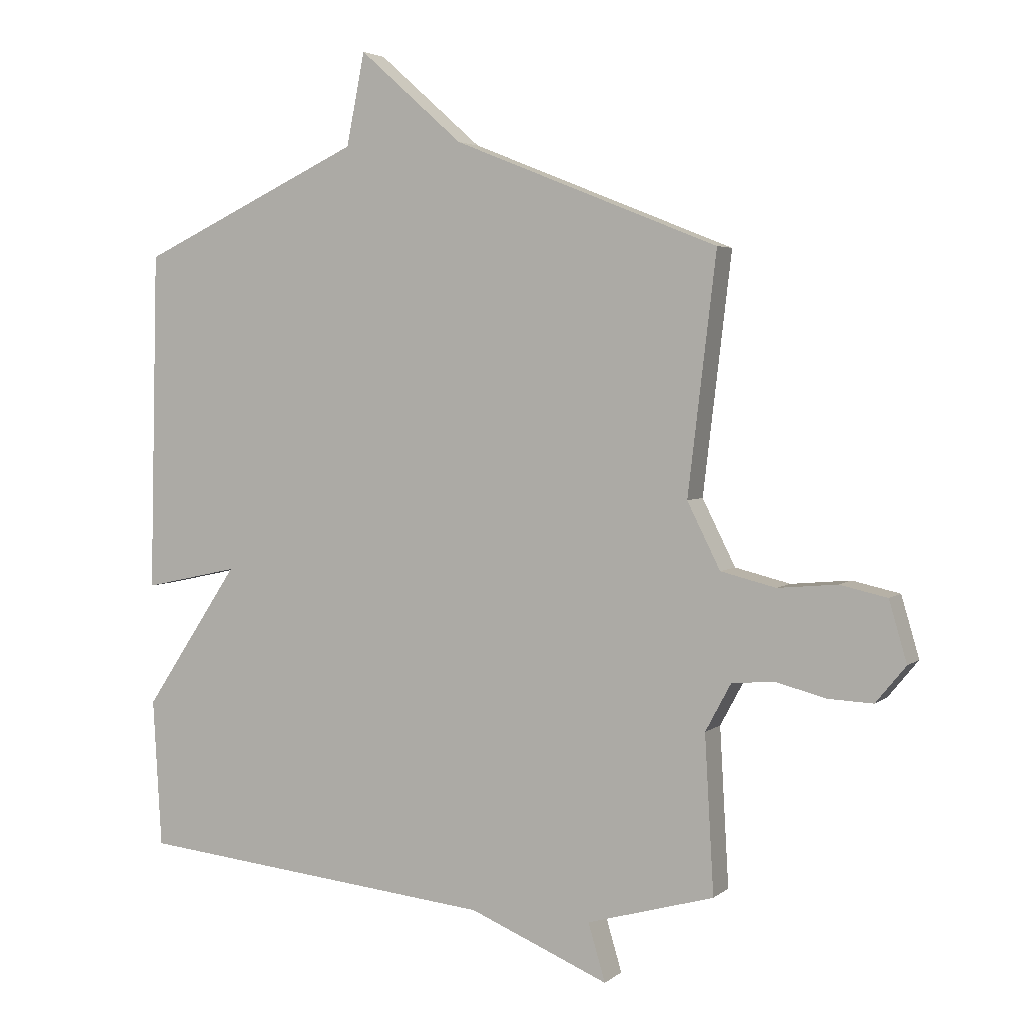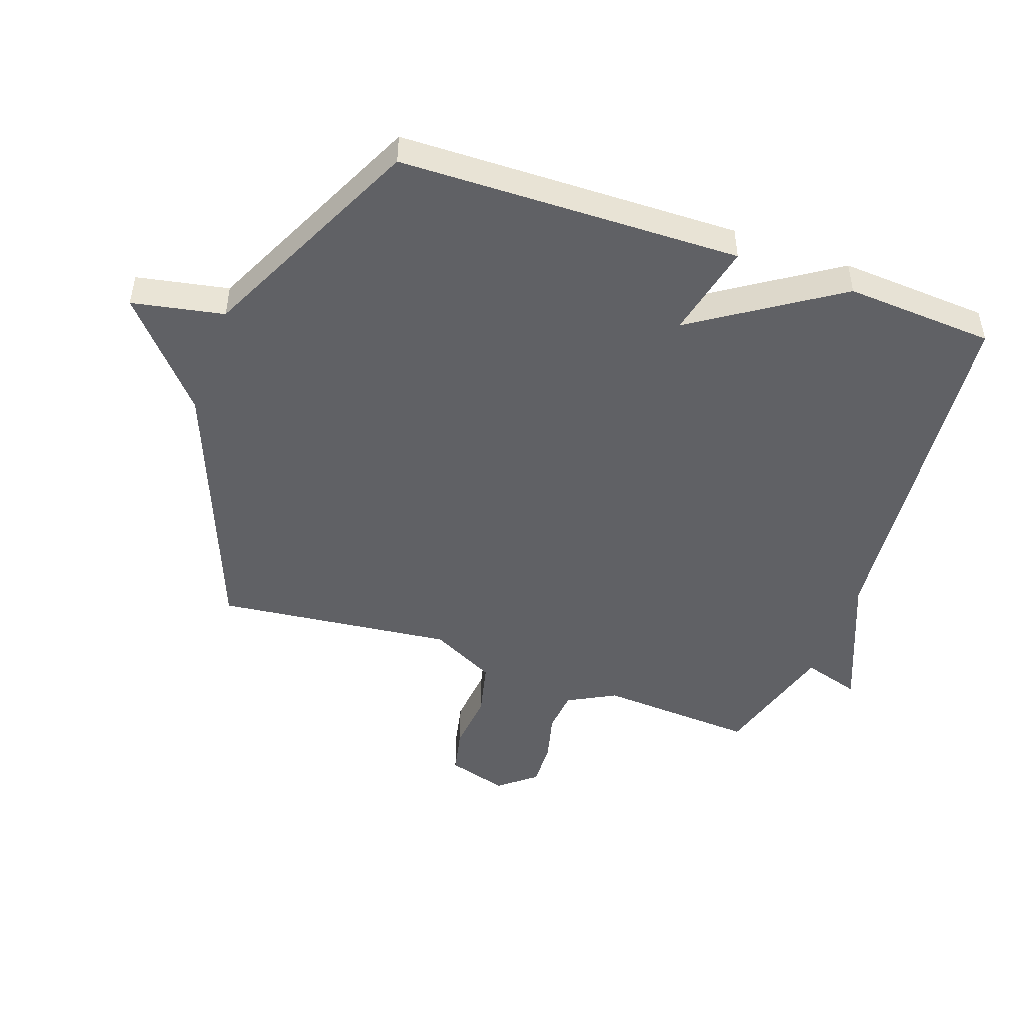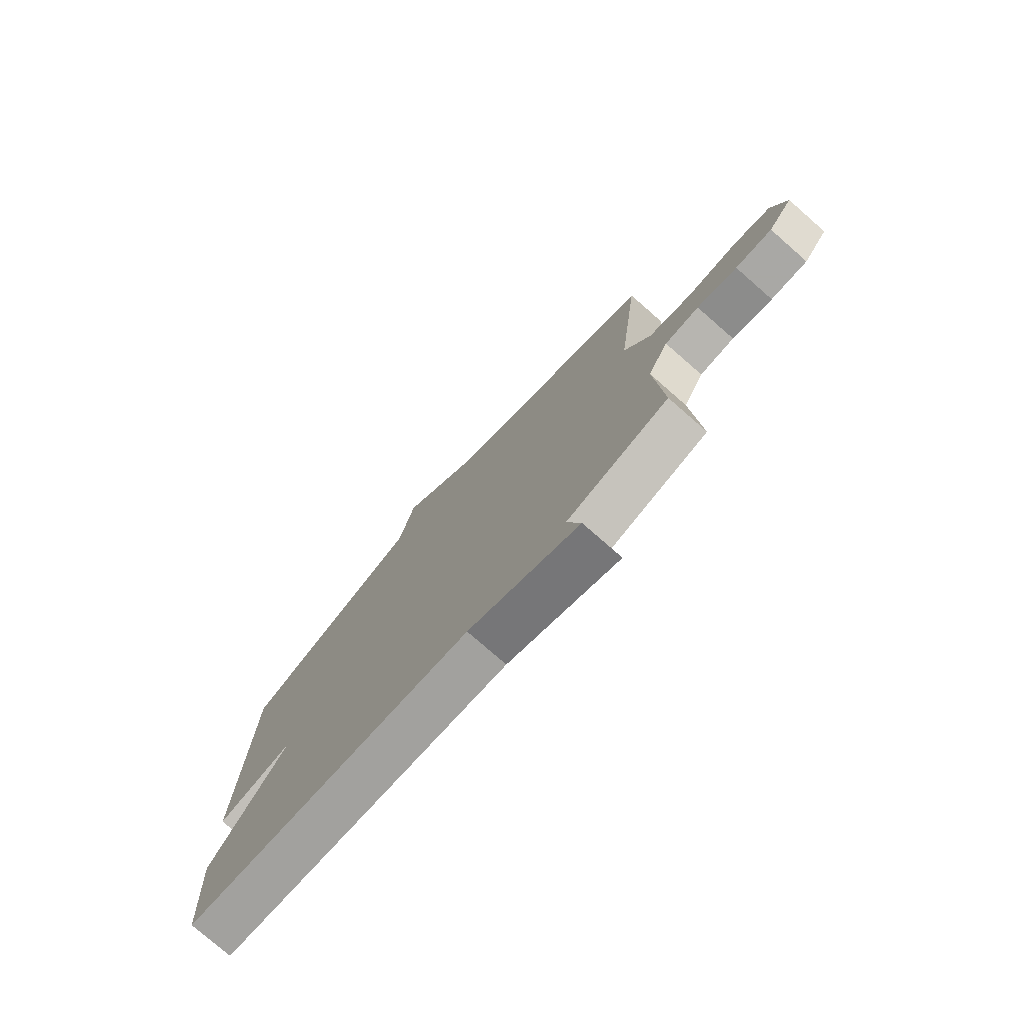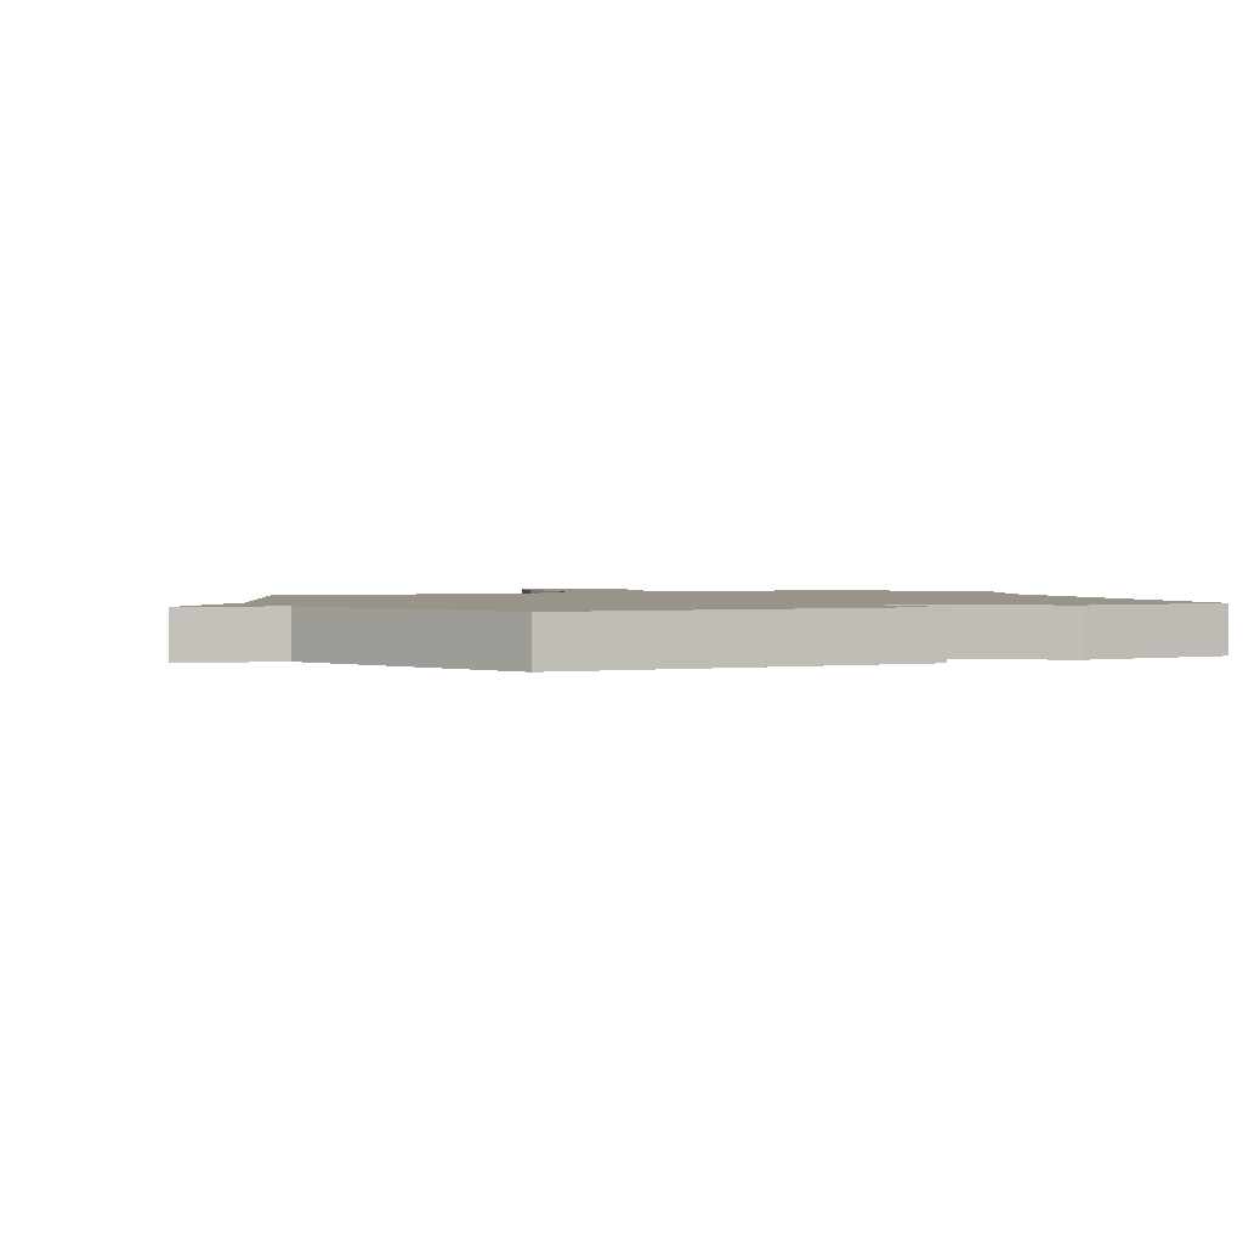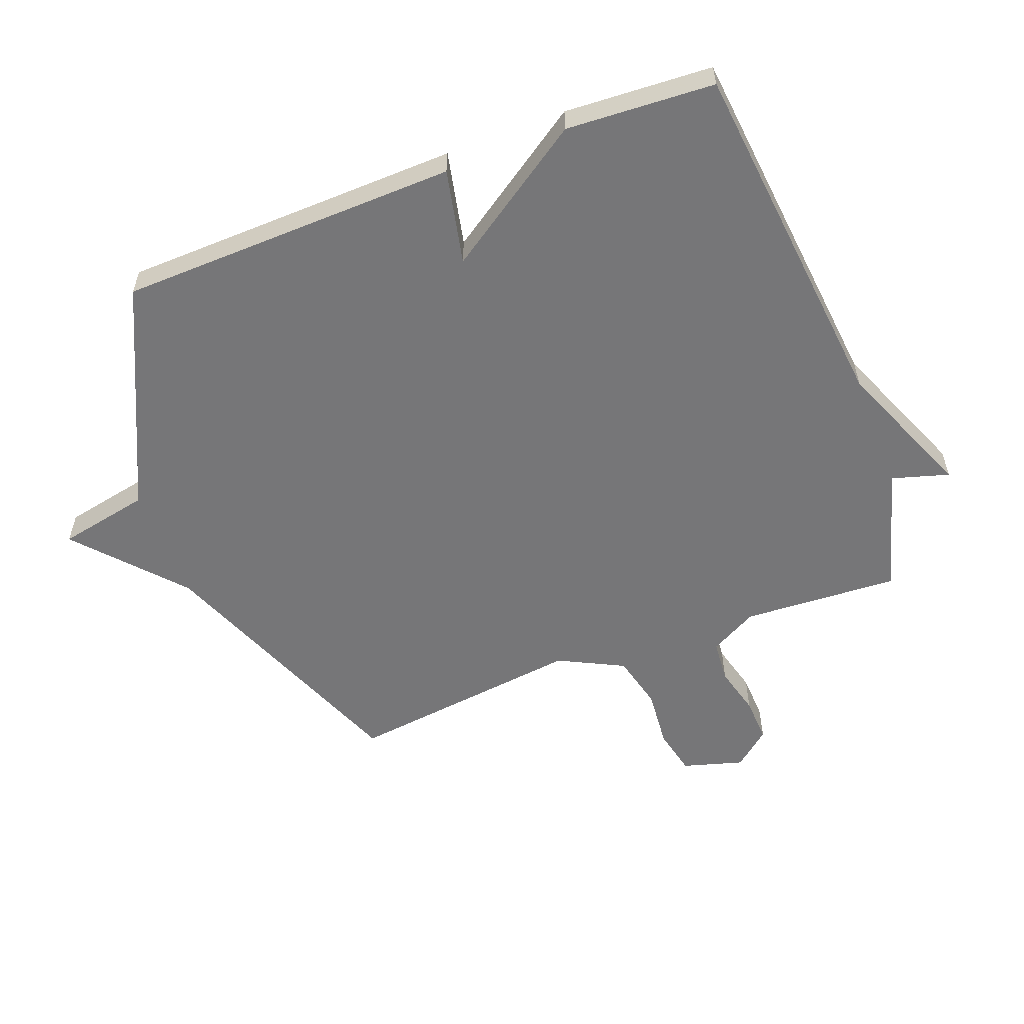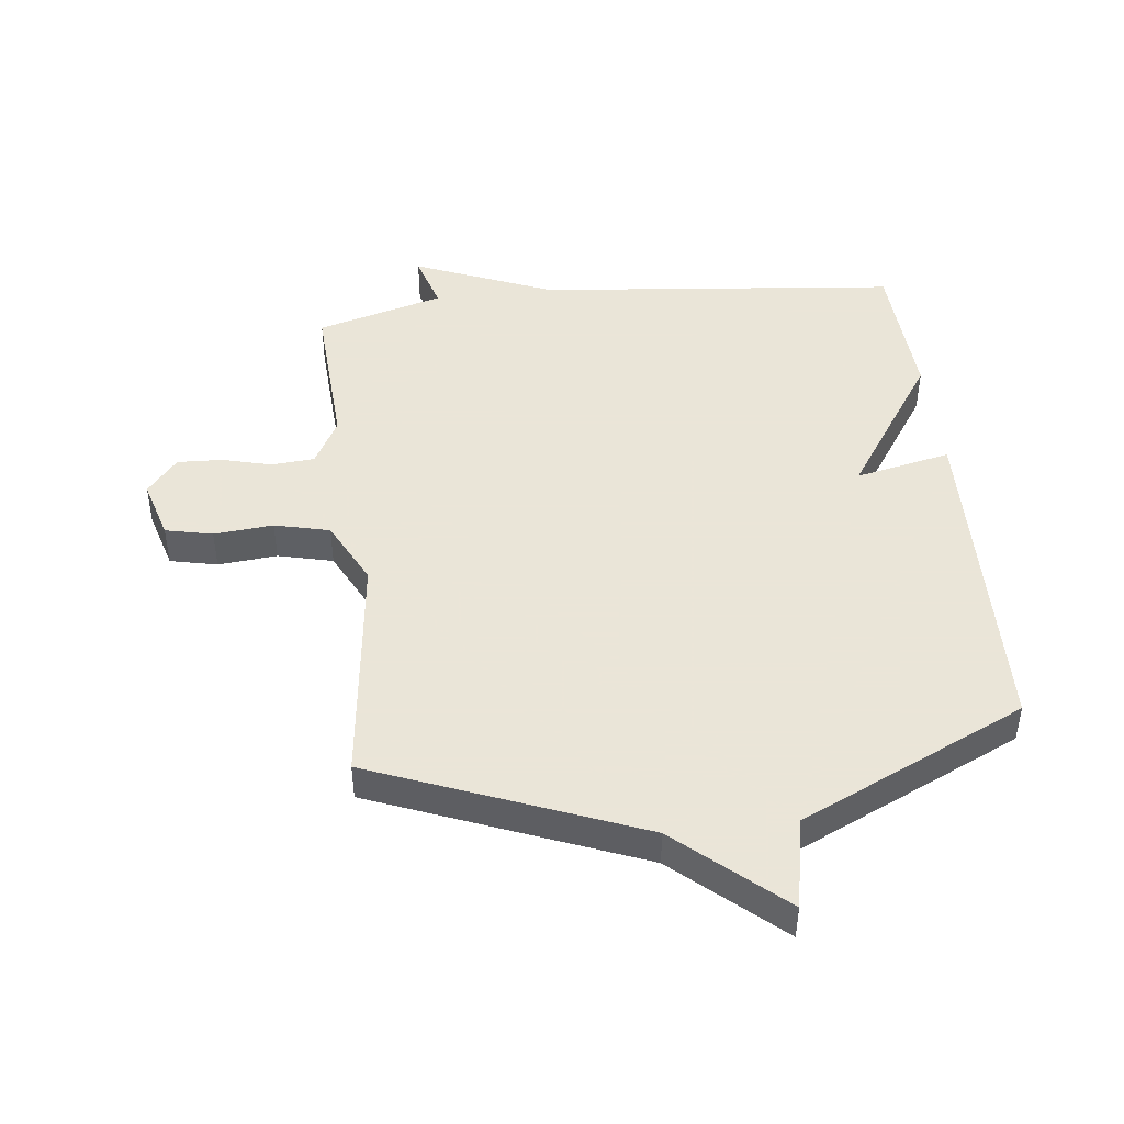
<metadata>
{"format":"obj","ext":"obj","renderer":"f3d","projection":"perspective","resolution":1024,"background":"white","views":[{"elev":3.8,"azim":-155.7,"up":"+Z"},{"elev":-48.1,"azim":70.3,"up":"+Y"},{"elev":-77.0,"azim":-131.2,"up":"+Z"},{"elev":1.8,"azim":65.0,"up":"+Y"},{"elev":-56.9,"azim":111.0,"up":"+Y"},{"elev":45.5,"azim":-6.5,"up":"+Y"}]}
</metadata>
<code>
v -0.5 0.07 -0.5
v -0.485 0.07 -0.243
v -0.527 0.07 -0.165
v -0.597 0.07 -0.159
v -0.678 0.07 -0.18
v -0.752 0.07 -0.183
v -0.801 0.07 -0.123
v -0.772 0.07 -0.024
v -0.695 0.07 -0.007
v -0.598 0.07 -0.016
v -0.508 0.07 0.006
v -0.454 0.07 0.113
v -0.5 0.07 0.5
v -0.067 0.07 0.672
v 0.103 0.07 0.822
v 0.133 0.07 0.672
v 0.5 0.07 0.5
v 0.514 0.07 -0.057
v 0.358 0.07 -0.023
v 0.514 0.07 -0.257
v 0.5 0.07 -0.5
v -0.092 0.07 -0.559
v -0.32 0.07 -0.653
v -0.292 0.07 -0.559
v -0.5 0 -0.5
v -0.485 0 -0.243
v -0.527 0 -0.165
v -0.597 0 -0.159
v -0.678 0 -0.18
v -0.752 0 -0.183
v -0.801 0 -0.123
v -0.772 0 -0.024
v -0.695 0 -0.007
v -0.598 0 -0.016
v -0.508 0 0.006
v -0.454 0 0.113
v -0.5 0 0.5
v -0.067 0 0.672
v 0.103 0 0.822
v 0.133 0 0.672
v 0.5 0 0.5
v 0.514 0 -0.057
v 0.358 0 -0.023
v 0.514 0 -0.257
v 0.5 0 -0.5
v -0.092 0 -0.559
v -0.32 0 -0.653
v -0.292 0 -0.559
f 22 23 24
f 24 1 2
f 22 24 2
f 21 22 2
f 20 21 2
f 19 20 2
f 16 17 18 19
f 16 19 2 3
f 16 3 4
f 15 16 4
f 14 15 4
f 12 13 14
f 11 12 14
f 11 14 4
f 5 6 7
f 4 5 7
f 11 4 7
f 10 11 7
f 7 8 9 10
f 48 47 46
f 26 25 48
f 26 48 46
f 26 46 45
f 26 45 44
f 26 44 43
f 43 42 41 40
f 27 26 43 40
f 28 27 40
f 28 40 39
f 28 39 38
f 38 37 36
f 38 36 35
f 28 38 35
f 31 30 29
f 31 29 28
f 31 28 35
f 31 35 34
f 34 33 32 31
f 1 25 26 2
f 2 26 27 3
f 3 27 28 4
f 4 28 29 5
f 5 29 30 6
f 6 30 31 7
f 7 31 32 8
f 8 32 33 9
f 9 33 34 10
f 10 34 35 11
f 11 35 36 12
f 12 36 37 13
f 13 37 38 14
f 14 38 39 15
f 15 39 40 16
f 16 40 41 17
f 17 41 42 18
f 18 42 43 19
f 19 43 44 20
f 20 44 45 21
f 21 45 46 22
f 22 46 47 23
f 23 47 48 24
f 24 48 25 1

</code>
